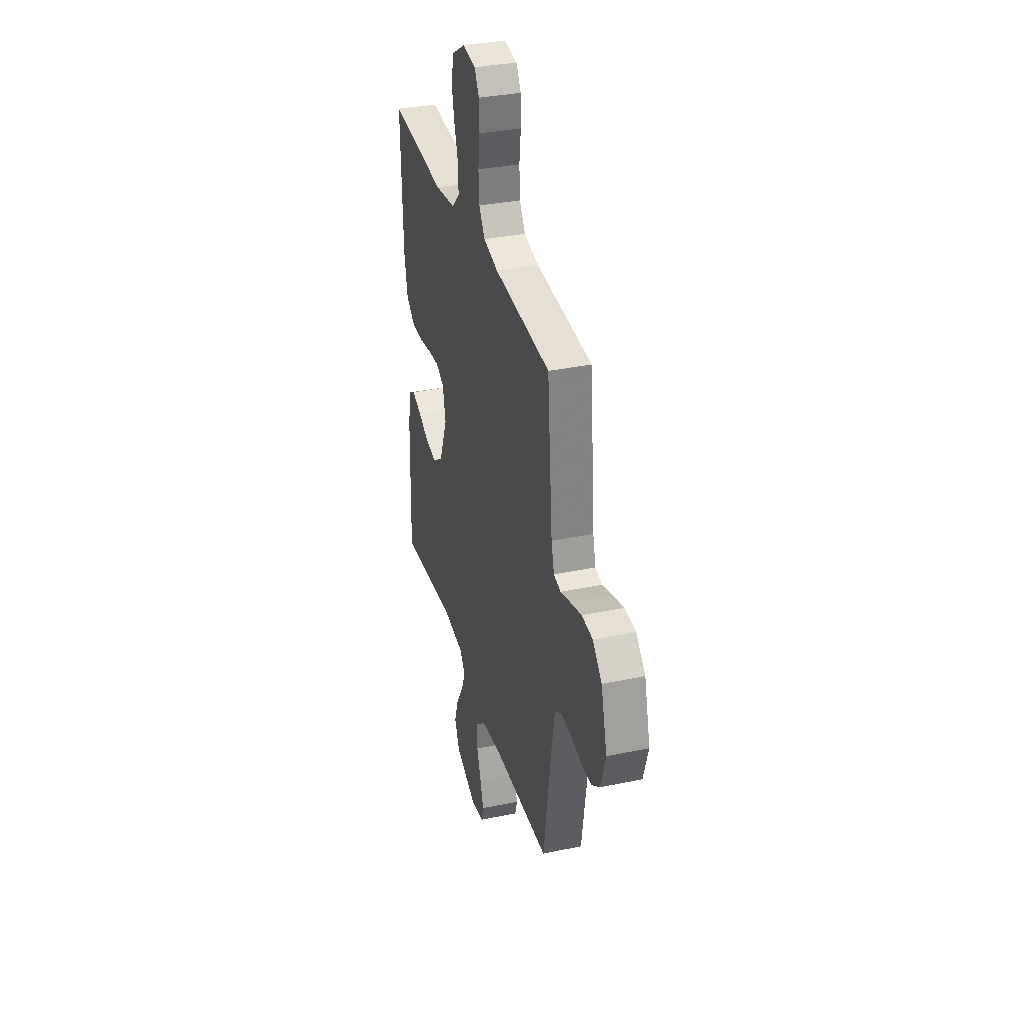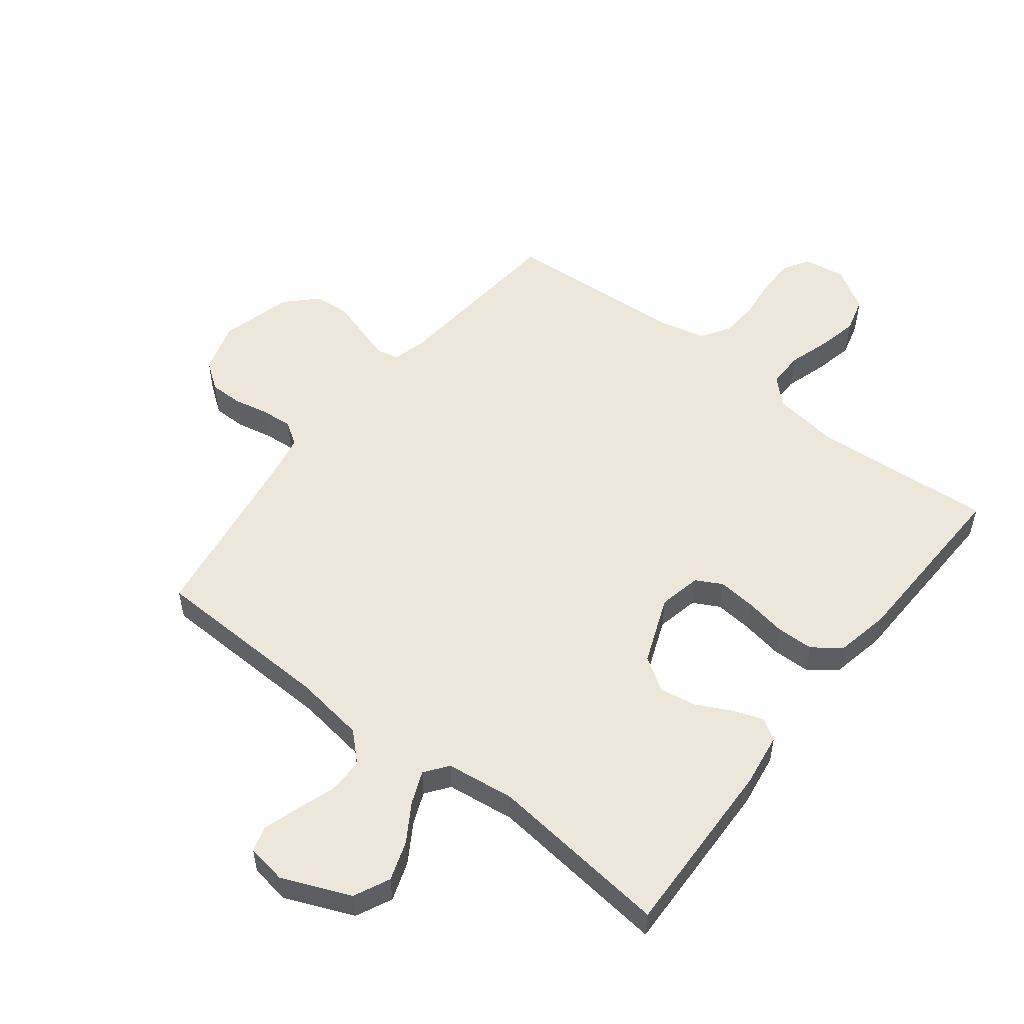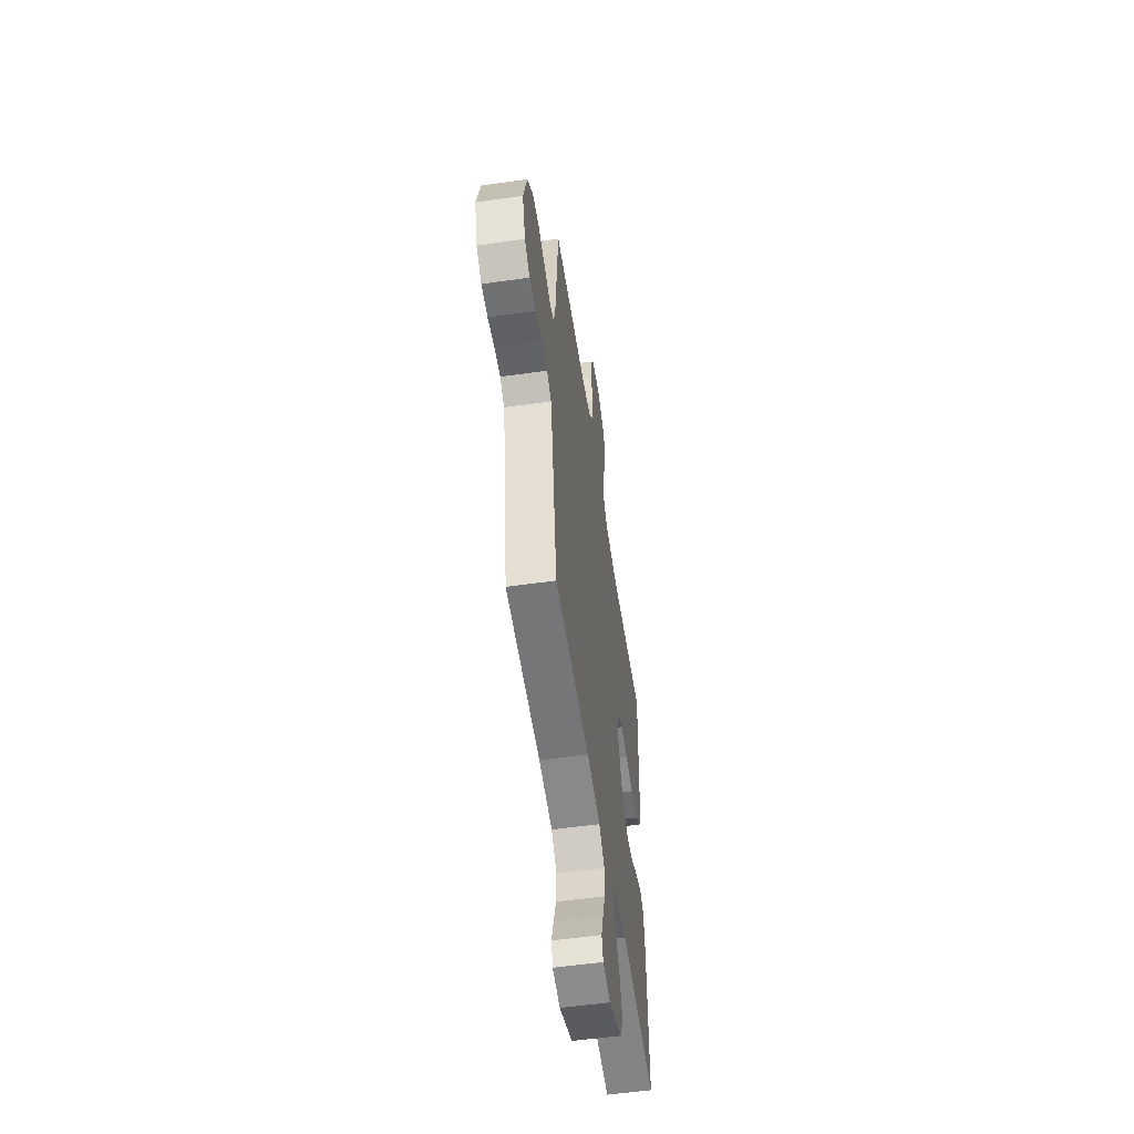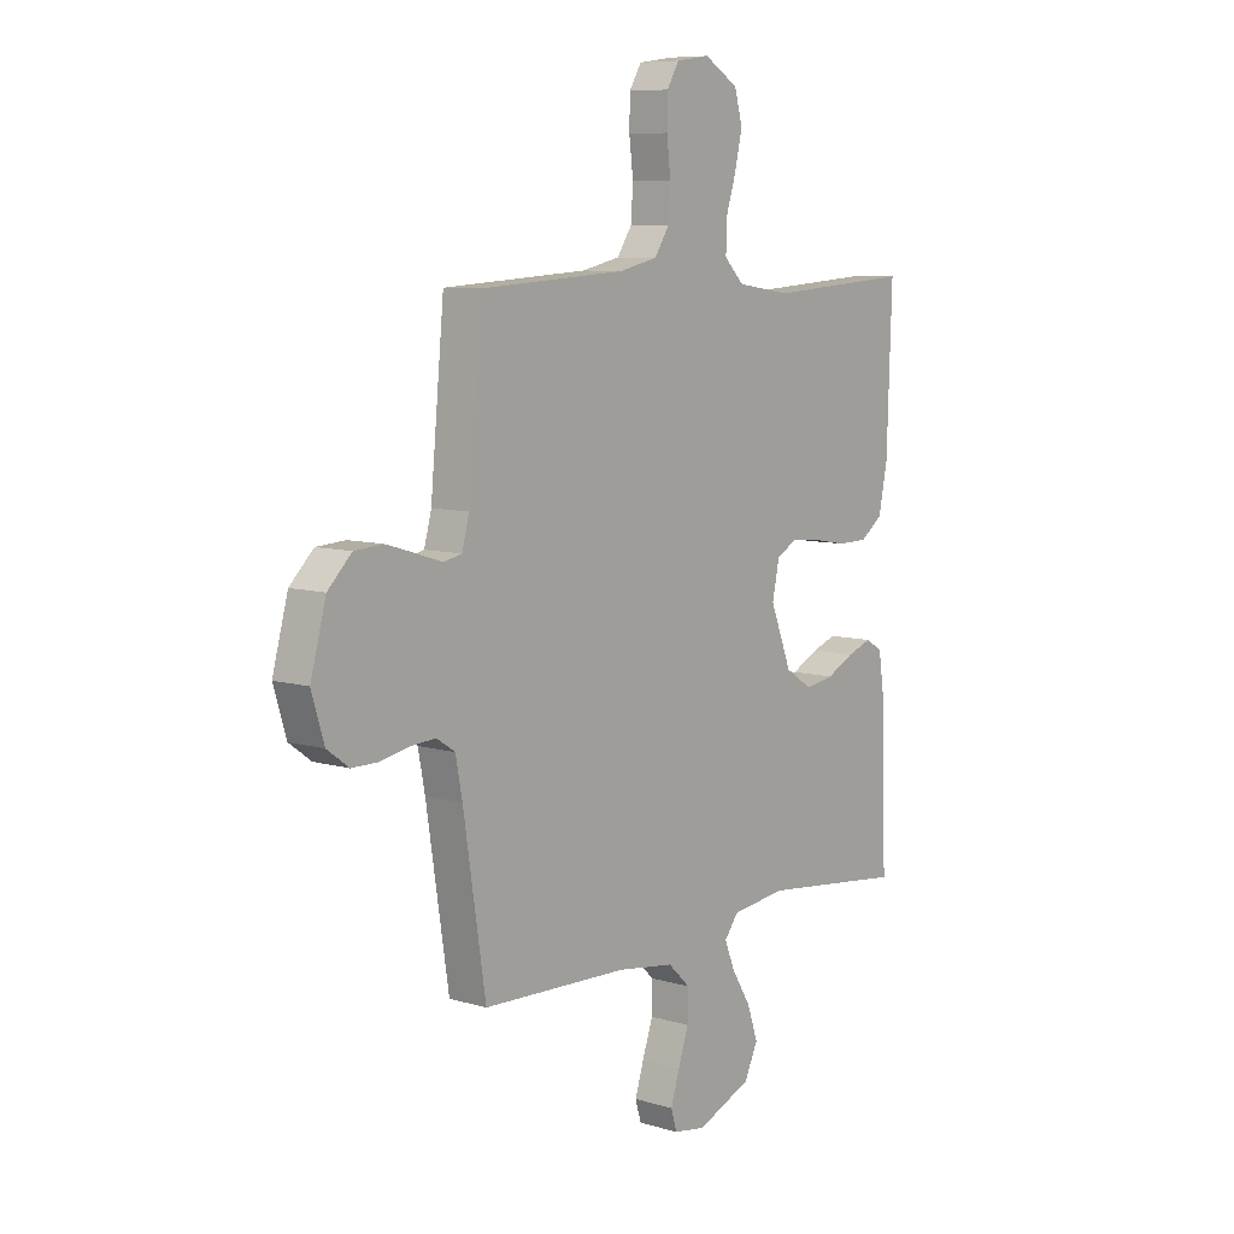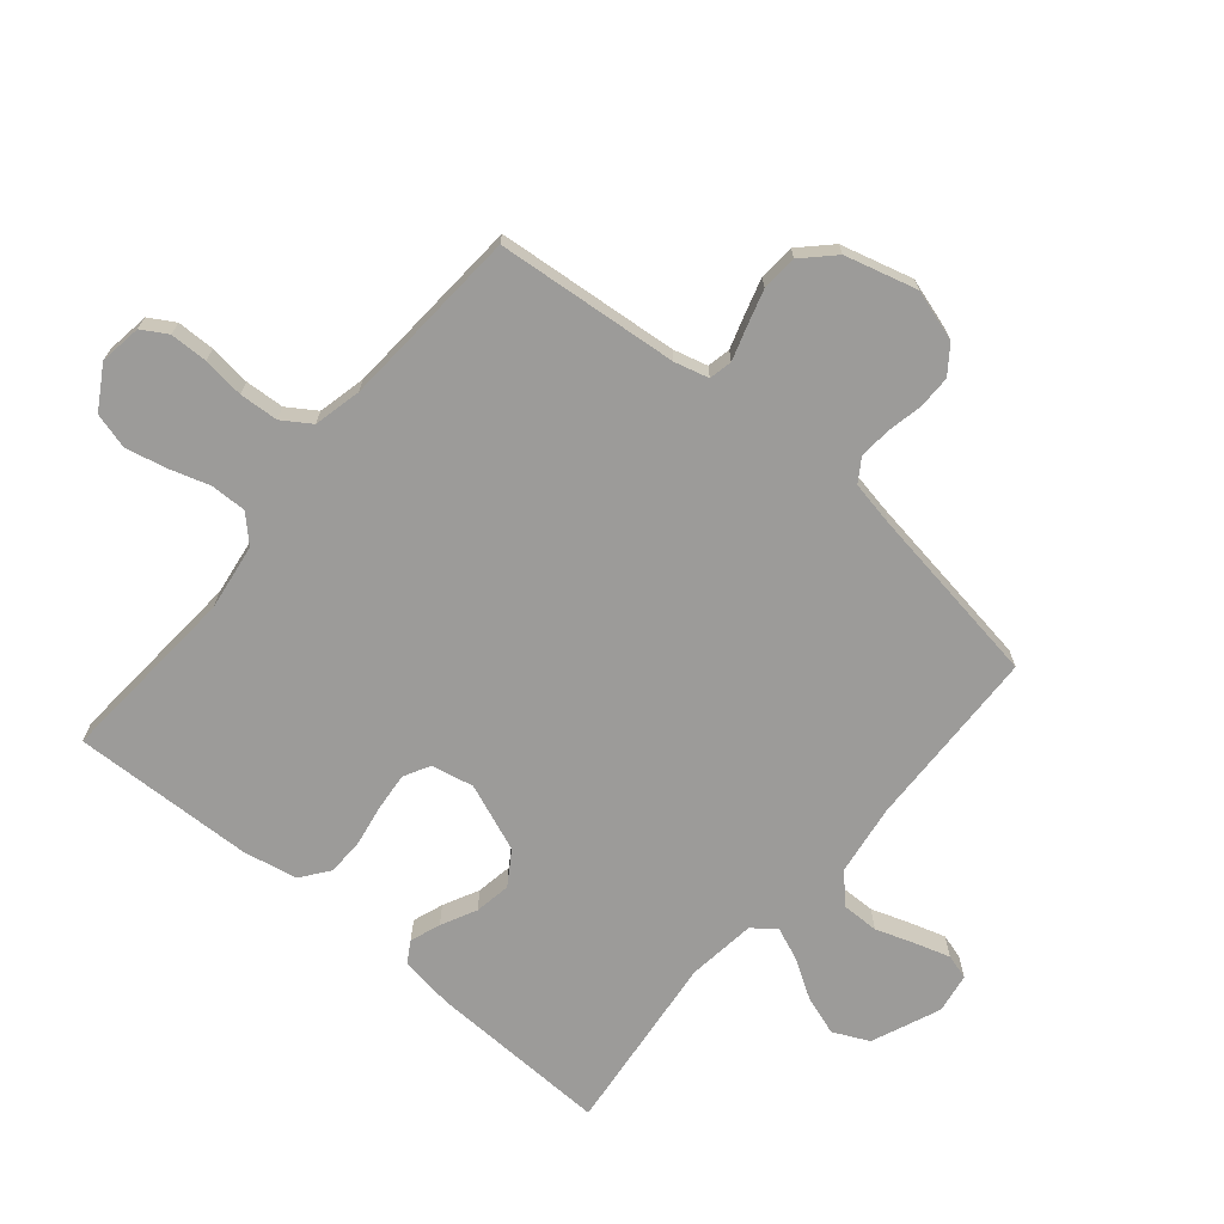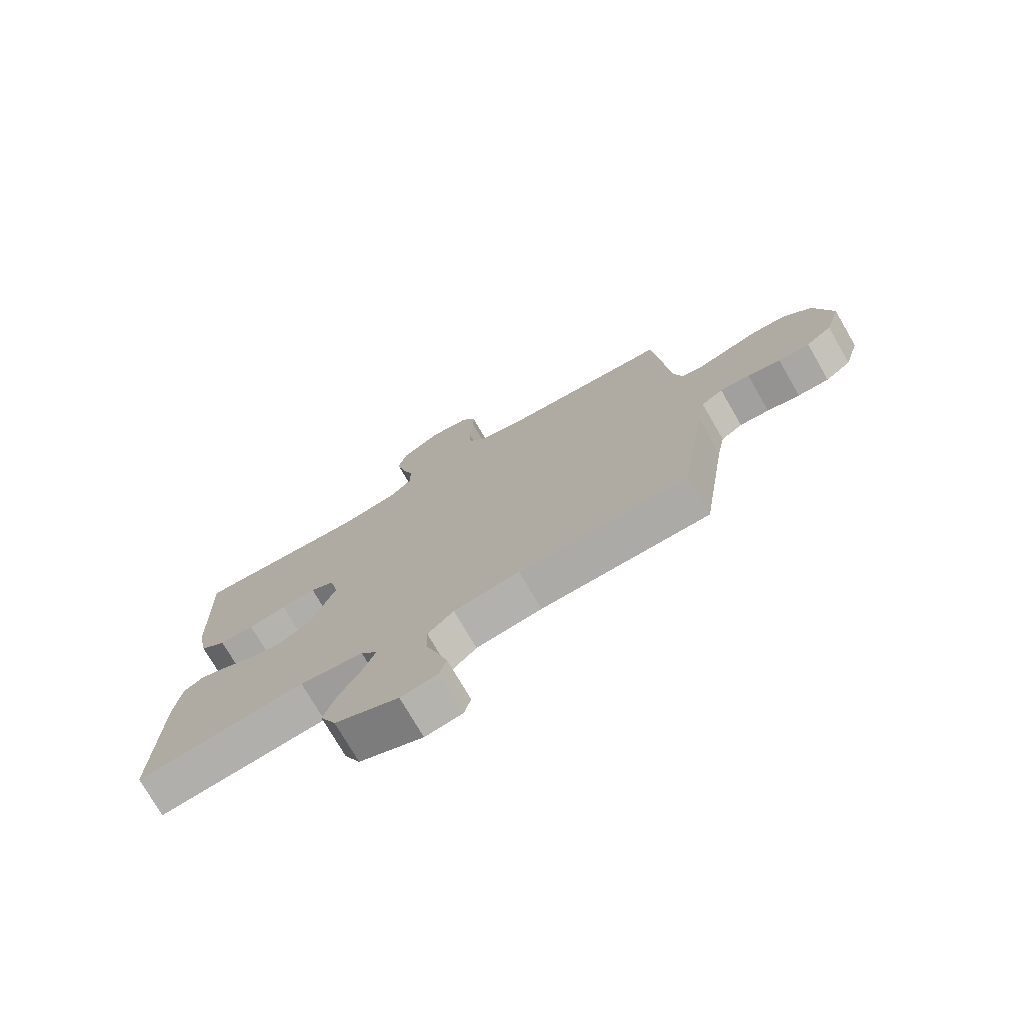
<metadata>
{"format":"obj","ext":"obj","renderer":"f3d","projection":"perspective","resolution":1024,"background":"white","views":[{"elev":34.3,"azim":74.4,"up":"+Z"},{"elev":53.5,"azim":-142.2,"up":"+Y"},{"elev":-55.1,"azim":98.5,"up":"+Z"},{"elev":8.2,"azim":129.1,"up":"+Z"},{"elev":-69.8,"azim":49.9,"up":"+Y"},{"elev":-74.7,"azim":30.0,"up":"+Z"}]}
</metadata>
<code>
v -0.5 0.07 -0.5
v -0.491 0.07 -0.2
v -0.478 0.07 -0.112
v -0.443 0.07 -0.091
v -0.393 0.07 -0.109
v -0.335 0.07 -0.138
v -0.275 0.07 -0.148
v -0.22 0.07 -0.112
v -0.176 0.07 0
v -0.191 0.07 0.07
v -0.234 0.07 0.093
v -0.296 0.07 0.087
v -0.364 0.07 0.075
v -0.426 0.07 0.076
v -0.472 0.07 0.111
v -0.49 0.07 0.2
v -0.5 0.07 0.5
v -0.2 0.07 0.479
v -0.09 0.07 0.495
v -0.049 0.07 0.536
v -0.05 0.07 0.595
v -0.071 0.07 0.662
v -0.086 0.07 0.729
v -0.07 0.07 0.788
v 0 0.07 0.83
v 0.069 0.07 0.82
v 0.094 0.07 0.778
v 0.095 0.07 0.716
v 0.087 0.07 0.648
v 0.091 0.07 0.584
v 0.122 0.07 0.537
v 0.2 0.07 0.519
v 0.5 0.07 0.5
v 0.528 0.07 0.2
v 0.543 0.07 0.144
v 0.581 0.07 0.136
v 0.634 0.07 0.153
v 0.694 0.07 0.171
v 0.753 0.07 0.167
v 0.802 0.07 0.118
v 0.834 0.07 0
v 0.808 0.07 -0.085
v 0.763 0.07 -0.118
v 0.708 0.07 -0.118
v 0.65 0.07 -0.106
v 0.598 0.07 -0.102
v 0.56 0.07 -0.127
v 0.546 0.07 -0.2
v 0.5 0.07 -0.5
v 0.2 0.07 -0.51
v 0.083 0.07 -0.527
v 0.037 0.07 -0.571
v 0.038 0.07 -0.632
v 0.06 0.07 -0.696
v 0.078 0.07 -0.754
v 0.066 0.07 -0.795
v 0 0.07 -0.806
v -0.113 0.07 -0.759
v -0.141 0.07 -0.7
v -0.119 0.07 -0.635
v -0.08 0.07 -0.572
v -0.058 0.07 -0.518
v -0.087 0.07 -0.48
v -0.2 0.07 -0.466
v -0.5 0 -0.5
v -0.491 0 -0.2
v -0.478 0 -0.112
v -0.443 0 -0.091
v -0.393 0 -0.109
v -0.335 0 -0.138
v -0.275 0 -0.148
v -0.22 0 -0.112
v -0.176 0 0
v -0.191 0 0.07
v -0.234 0 0.093
v -0.296 0 0.087
v -0.364 0 0.075
v -0.426 0 0.076
v -0.472 0 0.111
v -0.49 0 0.2
v -0.5 0 0.5
v -0.2 0 0.479
v -0.09 0 0.495
v -0.049 0 0.536
v -0.05 0 0.595
v -0.071 0 0.662
v -0.086 0 0.729
v -0.07 0 0.788
v 0 0 0.83
v 0.069 0 0.82
v 0.094 0 0.778
v 0.095 0 0.716
v 0.087 0 0.648
v 0.091 0 0.584
v 0.122 0 0.537
v 0.2 0 0.519
v 0.5 0 0.5
v 0.528 0 0.2
v 0.543 0 0.144
v 0.581 0 0.136
v 0.634 0 0.153
v 0.694 0 0.171
v 0.753 0 0.167
v 0.802 0 0.118
v 0.834 0 0
v 0.808 0 -0.085
v 0.763 0 -0.118
v 0.708 0 -0.118
v 0.65 0 -0.106
v 0.598 0 -0.102
v 0.56 0 -0.127
v 0.546 0 -0.2
v 0.5 0 -0.5
v 0.2 0 -0.51
v 0.083 0 -0.527
v 0.037 0 -0.571
v 0.038 0 -0.632
v 0.06 0 -0.696
v 0.078 0 -0.754
v 0.066 0 -0.795
v 0 0 -0.806
v -0.113 0 -0.759
v -0.141 0 -0.7
v -0.119 0 -0.635
v -0.08 0 -0.572
v -0.058 0 -0.518
v -0.087 0 -0.48
v -0.2 0 -0.466
f 59 60 61
f 58 59 61
f 57 58 61
f 56 57 61
f 55 56 61
f 54 55 61
f 53 54 61
f 52 53 61 62
f 51 52 62 63
f 48 49 50
f 50 51 63
f 48 50 63
f 47 48 63
f 43 44 45
f 42 43 45
f 41 42 45
f 40 41 45
f 39 40 45
f 38 39 45
f 37 38 45
f 36 37 45
f 35 36 45 46
f 47 63 64
f 46 47 64
f 35 46 64
f 34 35 64
f 27 28 29
f 26 27 29
f 25 26 29
f 24 25 29
f 23 24 29
f 22 23 29
f 21 22 29
f 20 21 29 30
f 19 20 30 31
f 16 17 18
f 15 16 18
f 14 15 18
f 13 14 18
f 12 13 18
f 11 12 18 19
f 19 31 32
f 11 19 32
f 10 11 32
f 4 5 6
f 3 4 6
f 2 3 6
f 1 2 6
f 64 1 6
f 64 6 7
f 34 64 7 8
f 32 33 34
f 10 32 34
f 9 10 34
f 8 9 34
f 125 124 123
f 125 123 122
f 125 122 121
f 125 121 120
f 125 120 119
f 125 119 118
f 125 118 117
f 126 125 117 116
f 127 126 116 115
f 114 113 112
f 127 115 114
f 127 114 112
f 127 112 111
f 109 108 107
f 109 107 106
f 109 106 105
f 109 105 104
f 109 104 103
f 109 103 102
f 109 102 101
f 109 101 100
f 110 109 100 99
f 128 127 111
f 128 111 110
f 128 110 99
f 128 99 98
f 93 92 91
f 93 91 90
f 93 90 89
f 93 89 88
f 93 88 87
f 93 87 86
f 93 86 85
f 94 93 85 84
f 95 94 84 83
f 82 81 80
f 82 80 79
f 82 79 78
f 82 78 77
f 82 77 76
f 83 82 76 75
f 96 95 83
f 96 83 75
f 96 75 74
f 70 69 68
f 70 68 67
f 70 67 66
f 70 66 65
f 70 65 128
f 71 70 128
f 72 71 128 98
f 98 97 96
f 98 96 74
f 98 74 73
f 98 73 72
f 1 65 66 2
f 2 66 67 3
f 3 67 68 4
f 4 68 69 5
f 5 69 70 6
f 6 70 71 7
f 7 71 72 8
f 8 72 73 9
f 9 73 74 10
f 10 74 75 11
f 11 75 76 12
f 12 76 77 13
f 13 77 78 14
f 14 78 79 15
f 15 79 80 16
f 16 80 81 17
f 17 81 82 18
f 18 82 83 19
f 19 83 84 20
f 20 84 85 21
f 21 85 86 22
f 22 86 87 23
f 23 87 88 24
f 24 88 89 25
f 25 89 90 26
f 26 90 91 27
f 27 91 92 28
f 28 92 93 29
f 29 93 94 30
f 30 94 95 31
f 31 95 96 32
f 32 96 97 33
f 33 97 98 34
f 34 98 99 35
f 35 99 100 36
f 36 100 101 37
f 37 101 102 38
f 38 102 103 39
f 39 103 104 40
f 40 104 105 41
f 41 105 106 42
f 42 106 107 43
f 43 107 108 44
f 44 108 109 45
f 45 109 110 46
f 46 110 111 47
f 47 111 112 48
f 48 112 113 49
f 49 113 114 50
f 50 114 115 51
f 51 115 116 52
f 52 116 117 53
f 53 117 118 54
f 54 118 119 55
f 55 119 120 56
f 56 120 121 57
f 57 121 122 58
f 58 122 123 59
f 59 123 124 60
f 60 124 125 61
f 61 125 126 62
f 62 126 127 63
f 63 127 128 64
f 64 128 65 1

</code>
